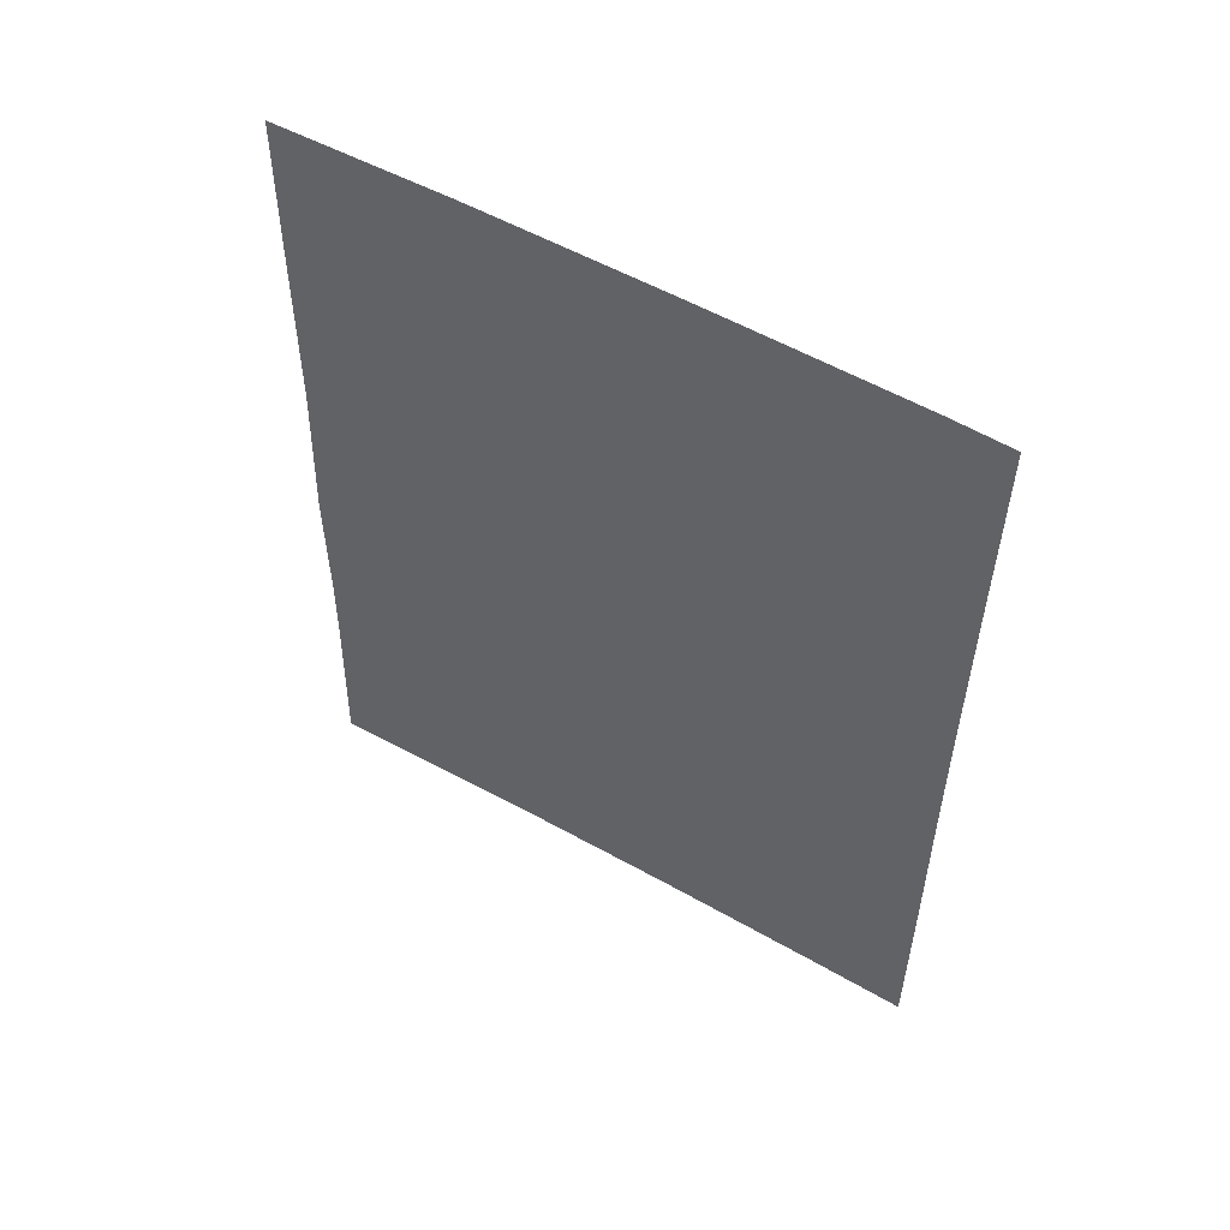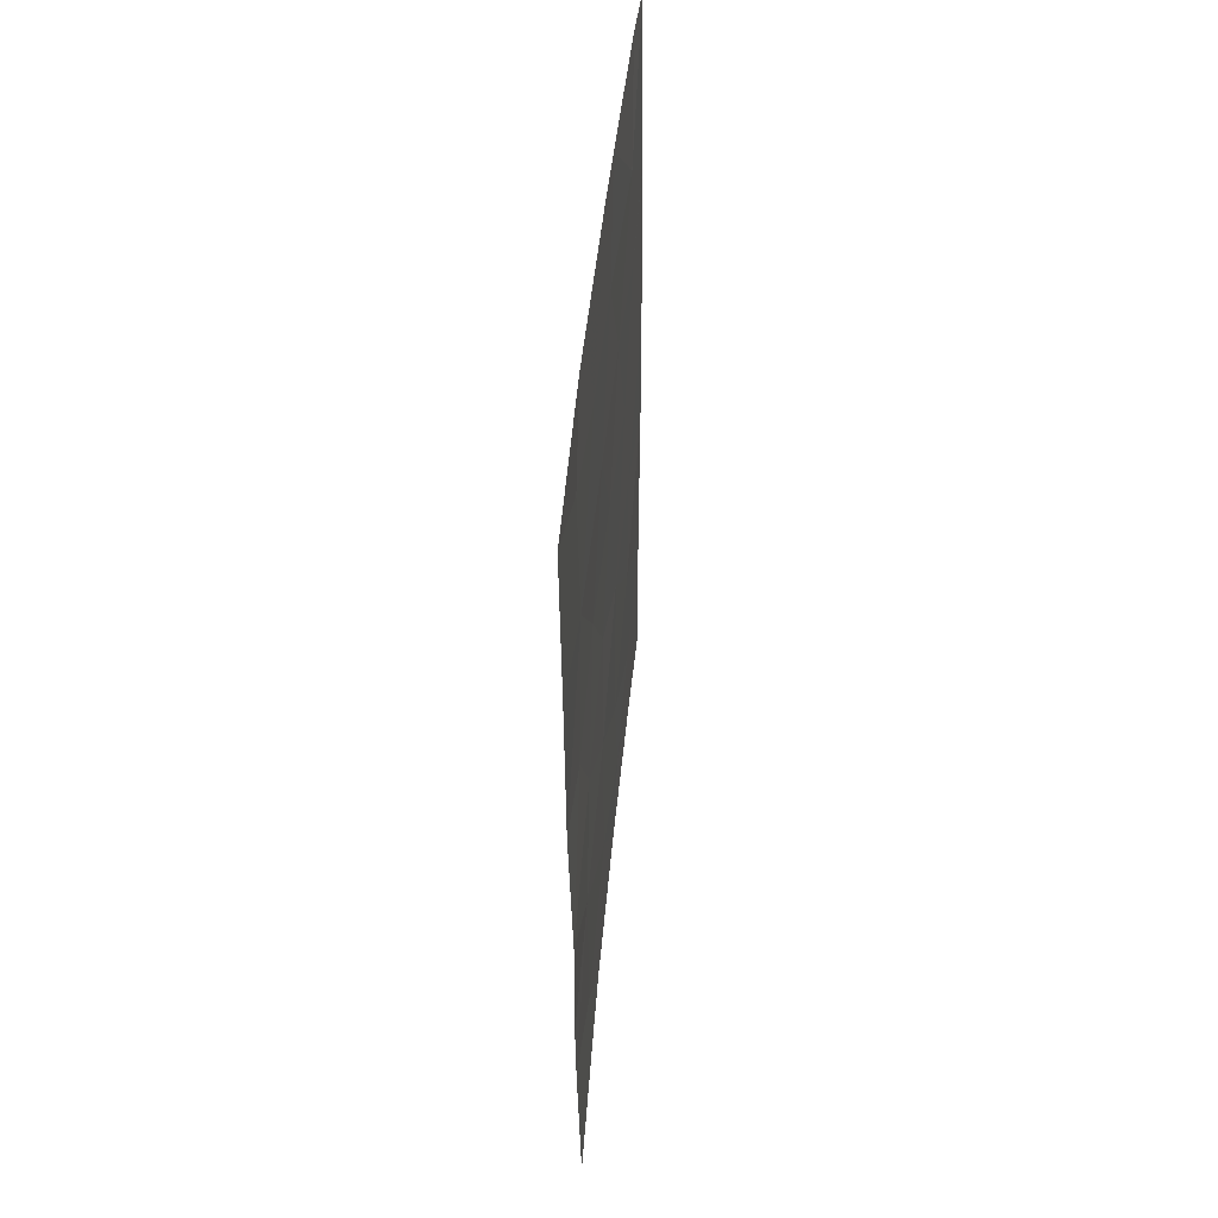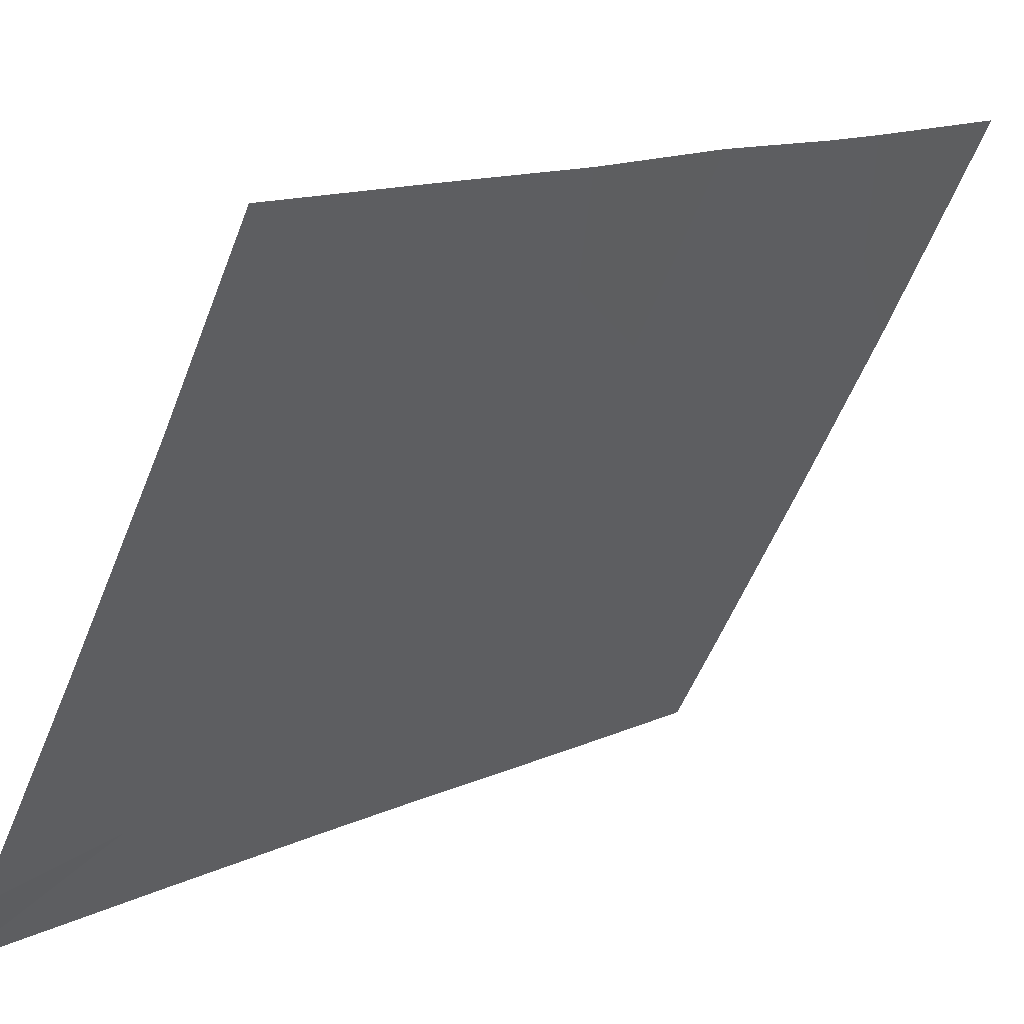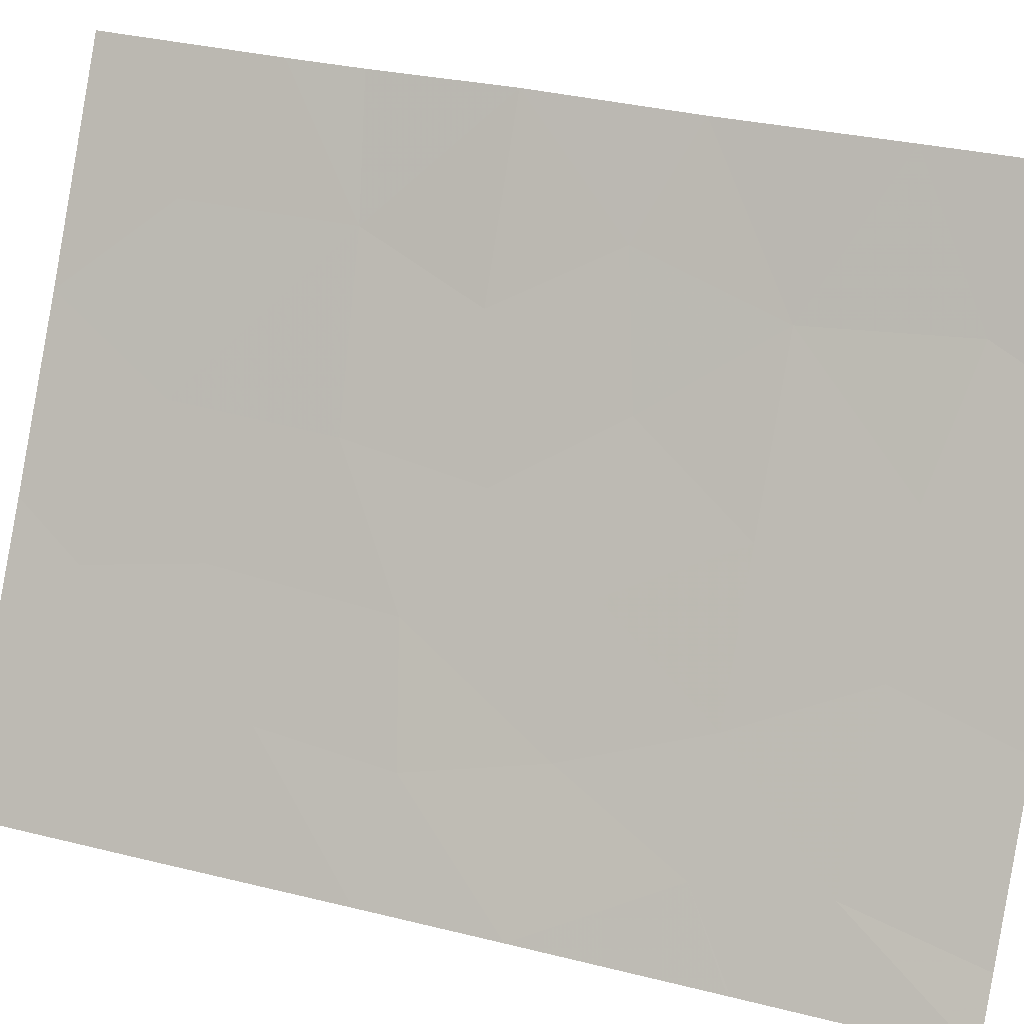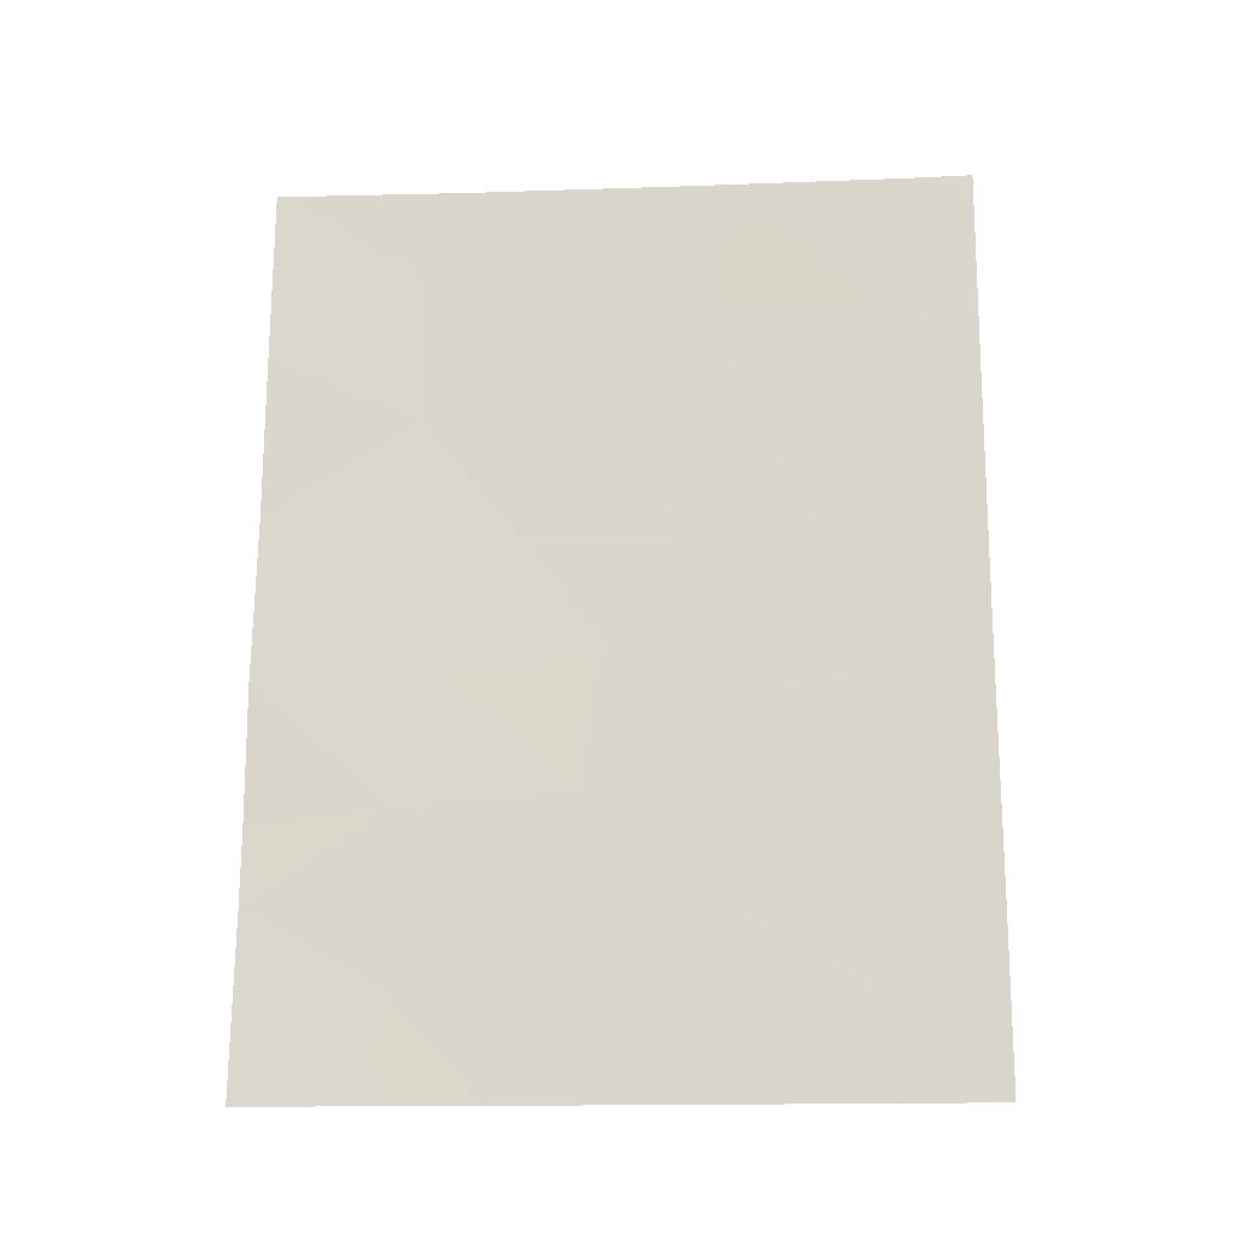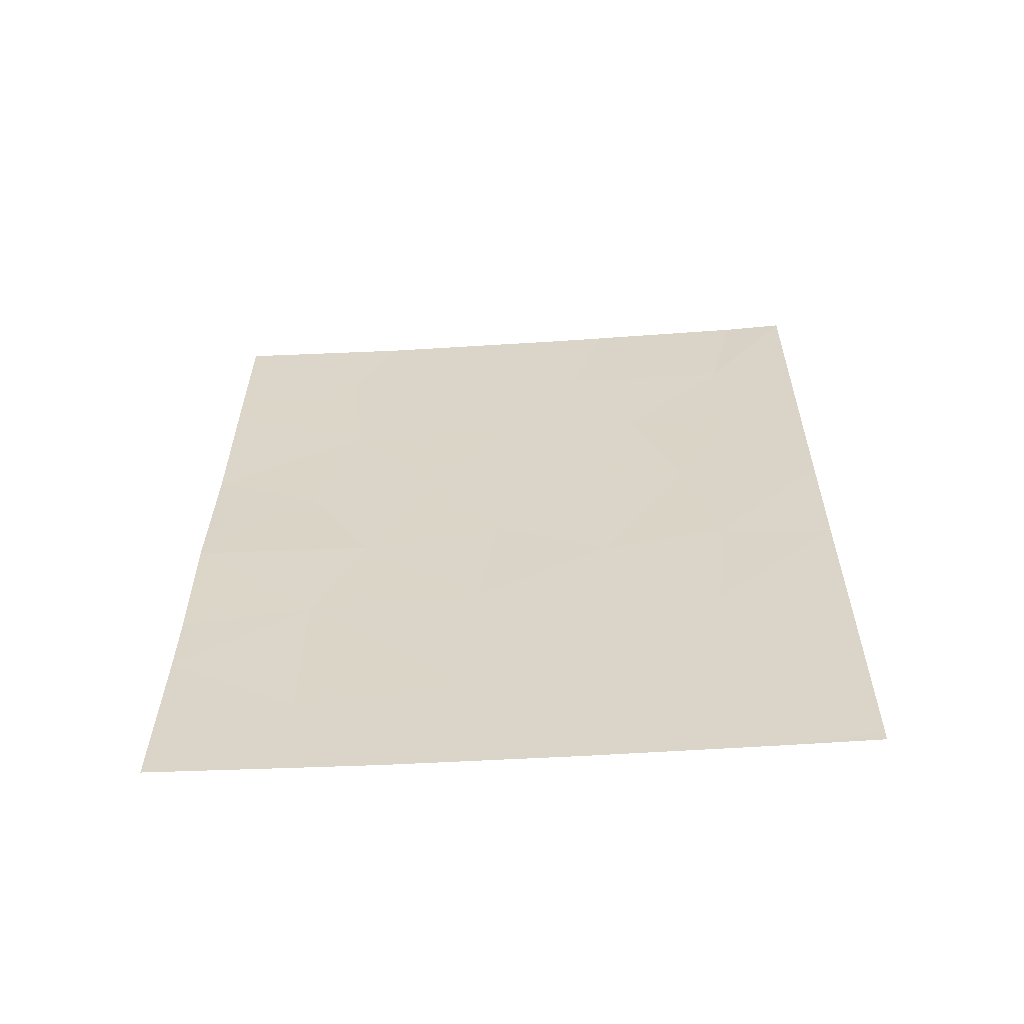
<metadata>
{"format":"obj","ext":"obj","renderer":"f3d","projection":"perspective","resolution":1024,"background":"white","views":[{"elev":53.8,"azim":-88.5,"up":"+Z"},{"elev":48.7,"azim":155.7,"up":"+Z"},{"elev":11.9,"azim":41.4,"up":"+Y"},{"elev":28.9,"azim":-69.5,"up":"+Y"},{"elev":-17.0,"azim":-116.0,"up":"+Z"},{"elev":-59.2,"azim":-116.1,"up":"+Z"}]}
</metadata>
<code>
v -89.75 53.09 -38
v -90.73 51.47 -39.73
v -89.54 53.48 -39.63
v -88.95 54.54 -41.28
v -89.39 53.78 -42.89
v -88.8 54.87 -46.18
v -86.77 58.45 -42.6
v -87.77 56.6 -41.28
v -86.8 58.49 -46.61
v -86.8 58.5 -44.76
v -89.35 53.78 -38
v -86.8 58.5 -47.6
v -86.76 58.44 -40.28
v -88.28 55.87 -50
v -87.65 56.95 -46.37
v -91.38 50.43 -43.22
v -87.69 56.96 -50
v -86.83 58.55 -50
v -91.37 50.42 -40.69
v -90.33 52.17 -43.06
v -89.72 53.26 -45.1
v -88.38 55.52 -42.85
v -88.19 55.8 -38
v -88.58 55.15 -39.6
v -86.75 58.42 -38
v -87.95 56.23 -38
v -89.8 53.16 -49.08
v -91.37 50.42 -40.66
v -90.9 51.13 -38
v -89.48 53.73 -50
v -91.38 50.43 -47.56
v -91.38 50.43 -49.86
v -90.72 51.57 -50
v -91.39 50.44 -45.02
v -91.36 50.39 -38
v -91.38 50.44 -50
v -87.97 56.32 -44.74
v -90.81 51.36 -41.34
v -89.97 52.76 -41.28
v -87.66 56.96 -48.63
v -88.77 54.95 -48.34
v -88.92 54.62 -44.35
v -89.64 53.41 -47.52
v -87.5 57.13 -43.23
v -87.67 56.74 -39.21
v -90.56 51.83 -48.54
v -90.5 51.94 -46.59
v -90.58 51.78 -44.81
f 4 39 5
f 9 10 15
f 11 1 3
f 10 7 44
f 13 25 45
f 34 31 47
f 16 34 48
f 16 48 20
f 42 21 6
f 4 5 22
f 45 23 24
f 25 26 45
f 13 45 8
f 38 28 19
f 7 13 8
f 45 26 23
f 6 43 41
f 39 20 5
f 31 32 46
f 30 27 33
f 27 46 33
f 39 4 3
f 35 28 2
f 32 36 33
f 33 46 32
f 17 40 14
f 7 8 44
f 4 24 3
f 23 11 24
f 11 3 24
f 19 16 38
f 24 8 45
f 1 2 3
f 37 6 15
f 6 37 42
f 2 38 39
f 38 2 28
f 2 39 3
f 10 44 37
f 14 40 41
f 48 21 20
f 12 40 18
f 38 20 39
f 37 22 42
f 40 12 15
f 43 47 46
f 46 27 43
f 29 2 1
f 5 42 22
f 41 27 30
f 6 21 43
f 35 2 29
f 20 21 5
f 42 5 21
f 37 44 22
f 44 8 22
f 38 16 20
f 47 21 48
f 8 4 22
f 15 12 9
f 31 46 47
f 41 30 14
f 41 43 27
f 24 4 8
f 34 47 48
f 40 17 18
f 21 47 43
f 15 6 41
f 40 15 41
f 15 10 37

</code>
